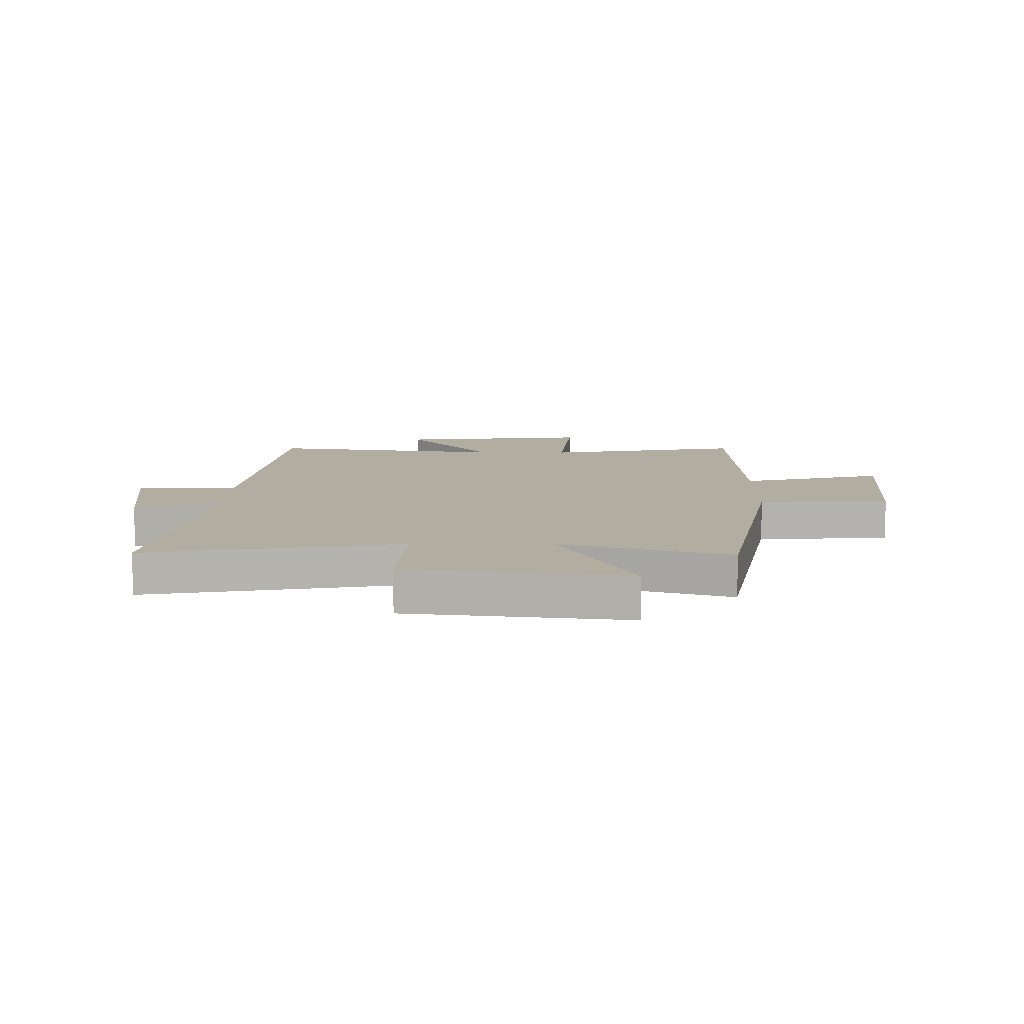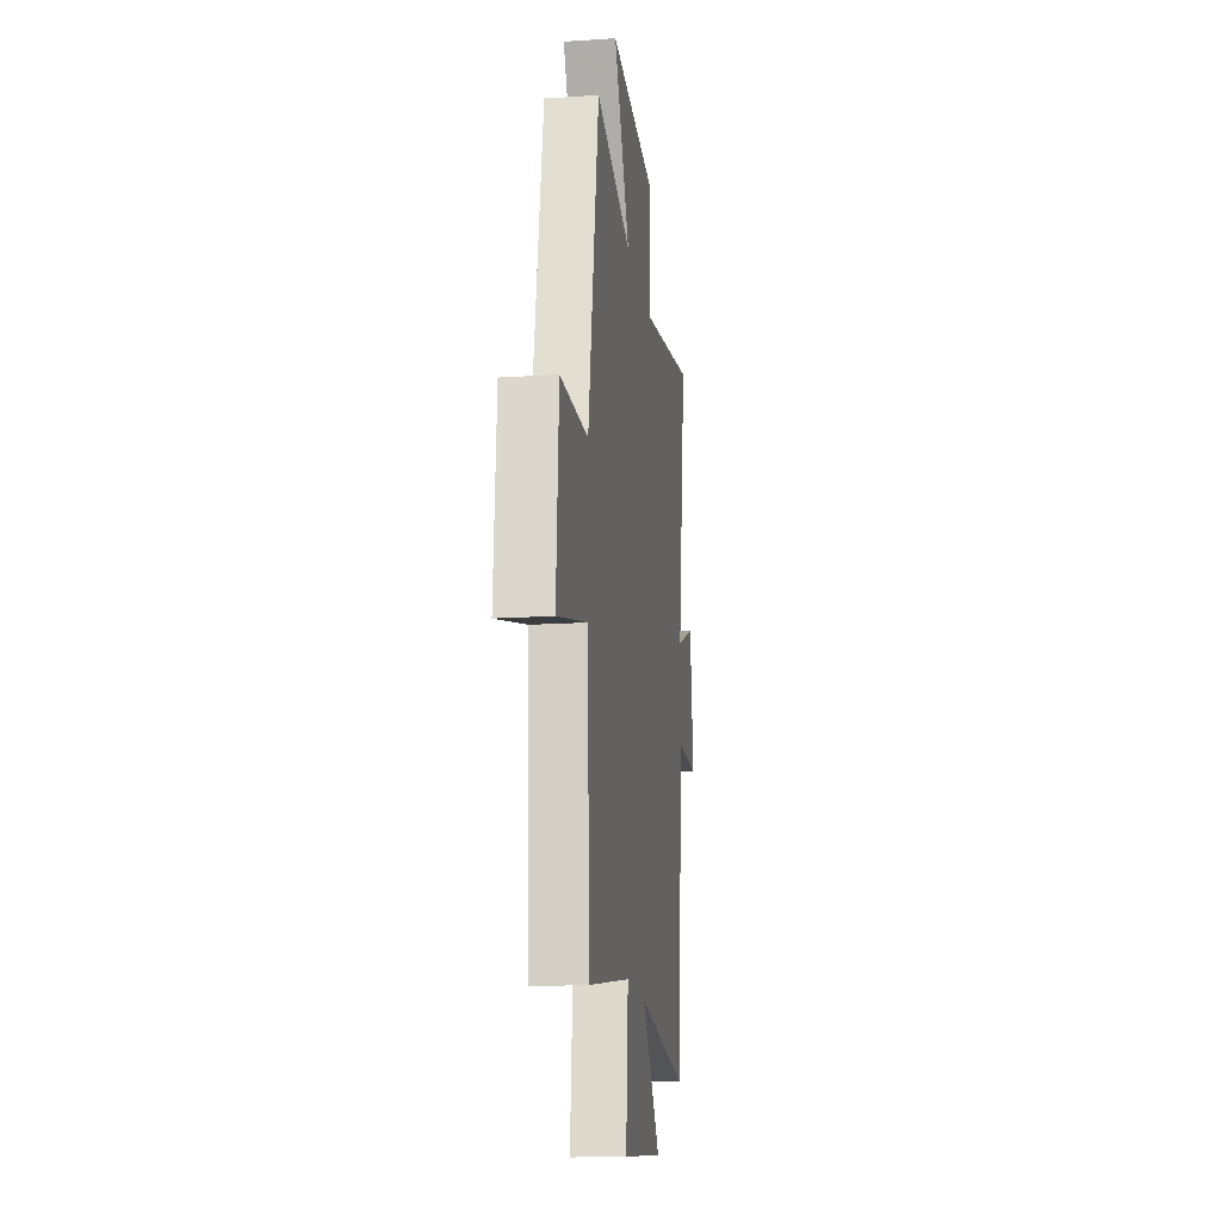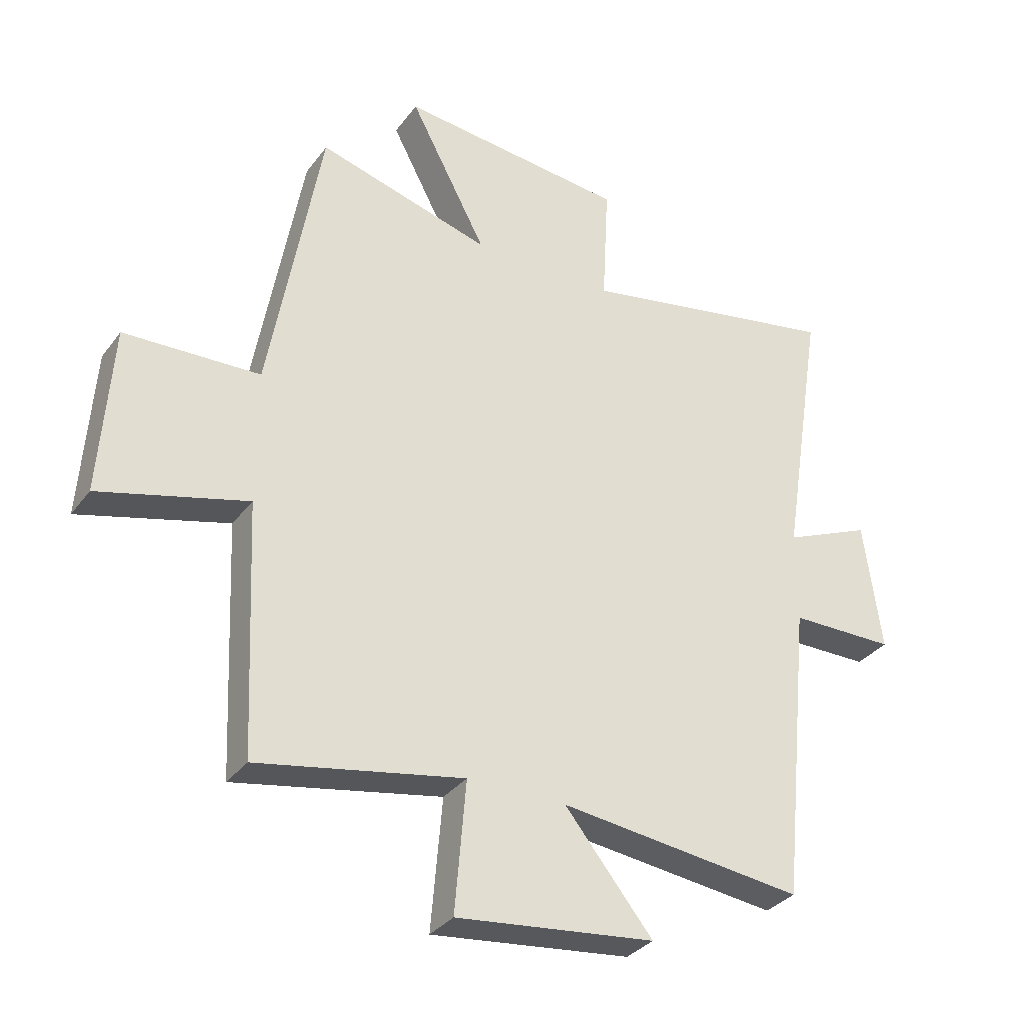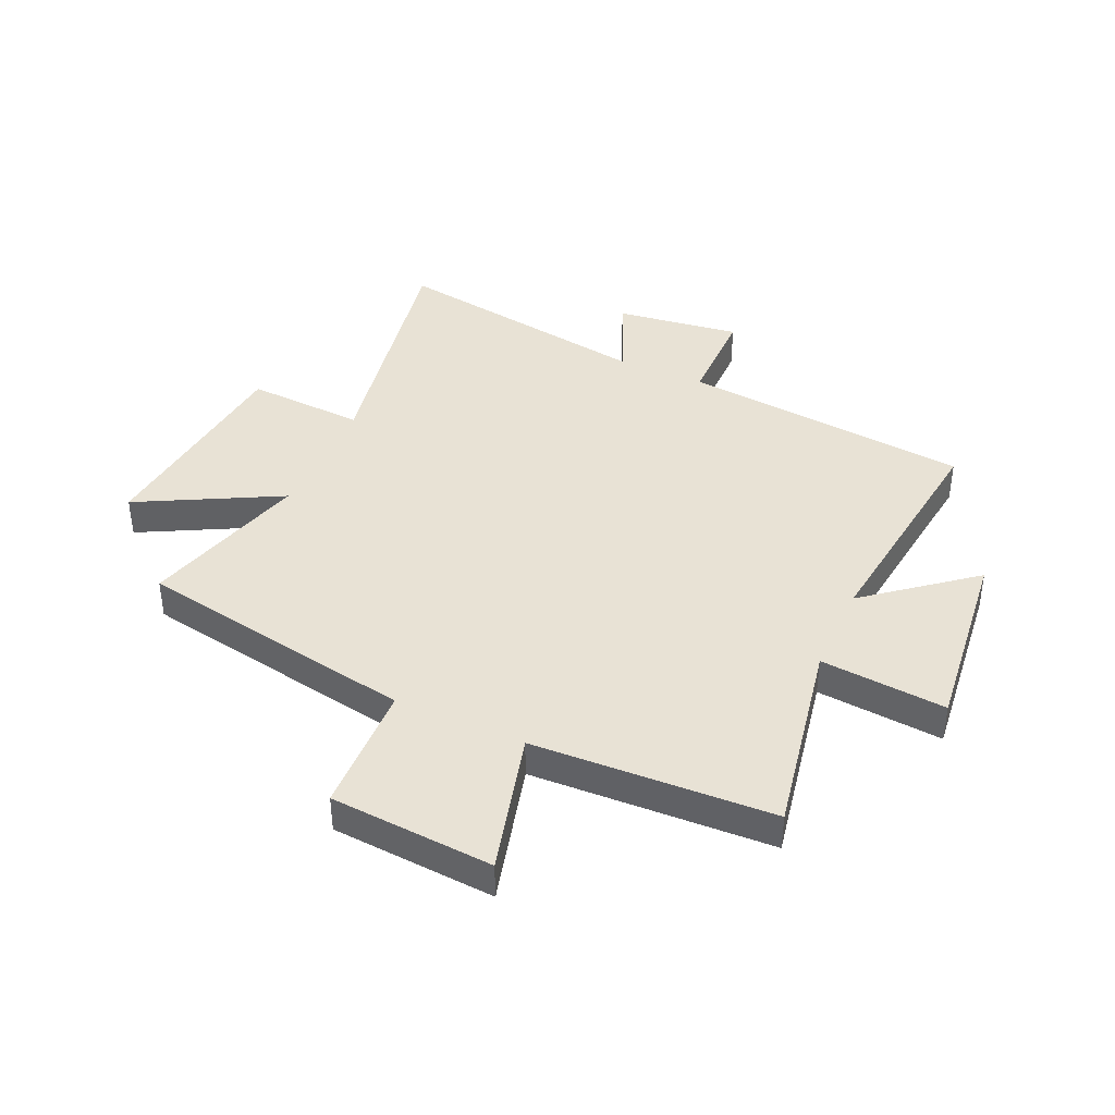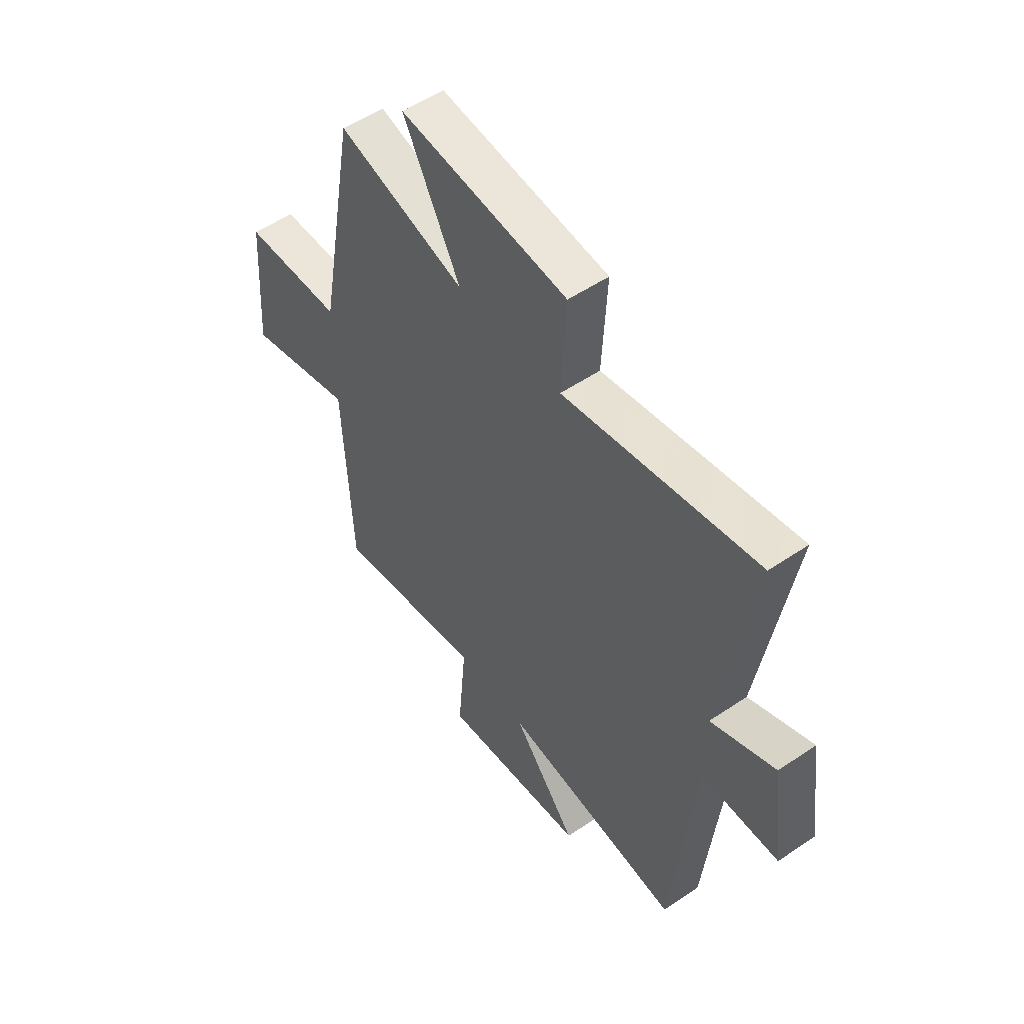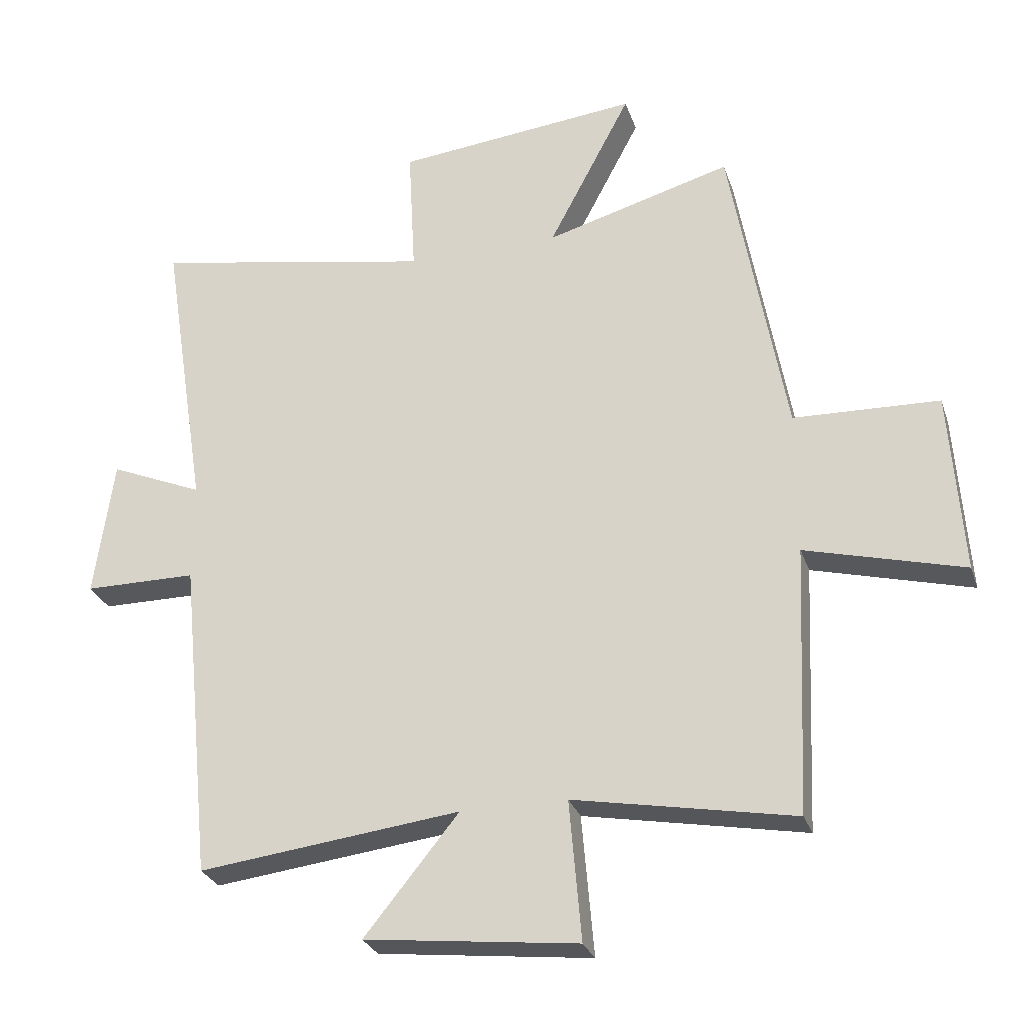
<metadata>
{"format":"obj","ext":"obj","renderer":"f3d","projection":"perspective","resolution":1024,"background":"white","views":[{"elev":10.4,"azim":1.0,"up":"+Y"},{"elev":-16.7,"azim":97.6,"up":"+Z"},{"elev":-32.9,"azim":149.3,"up":"+Z"},{"elev":40.7,"azim":114.3,"up":"+Y"},{"elev":53.6,"azim":-125.9,"up":"+Z"},{"elev":-28.0,"azim":16.8,"up":"+Z"}]}
</metadata>
<code>
v -0.449 0.07 -0.55
v -0.5 0.07 -0.039
v -0.678 0.07 -0.038
v -0.648 0.07 0.182
v -0.5 0.07 0.119
v -0.573 0.07 0.583
v -0.127 0.07 0.5
v -0.138 0.07 0.708
v 0.248 0.07 0.748
v 0.117 0.07 0.5
v 0.412 0.07 0.583
v 0.5 0.07 0.089
v 0.73 0.07 0.081
v 0.75 0.07 -0.207
v 0.5 0.07 -0.141
v 0.481 0.07 -0.565
v 0.133 0.07 -0.5
v 0.152 0.07 -0.722
v -0.184 0.07 -0.684
v -0.035 0.07 -0.5
v -0.449 0 -0.55
v -0.5 0 -0.039
v -0.678 0 -0.038
v -0.648 0 0.182
v -0.5 0 0.119
v -0.573 0 0.583
v -0.127 0 0.5
v -0.138 0 0.708
v 0.248 0 0.748
v 0.117 0 0.5
v 0.412 0 0.583
v 0.5 0 0.089
v 0.73 0 0.081
v 0.75 0 -0.207
v 0.5 0 -0.141
v 0.481 0 -0.565
v 0.133 0 -0.5
v 0.152 0 -0.722
v -0.184 0 -0.684
v -0.035 0 -0.5
f 17 18 19 20
f 15 16 17
f 15 17 20
f 12 13 14 15
f 20 1 2
f 15 20 2
f 12 15 2
f 11 12 2
f 10 11 2
f 7 8 9 10
f 5 6 7
f 5 7 10 2
f 2 3 4 5
f 40 39 38 37
f 37 36 35
f 40 37 35
f 35 34 33 32
f 22 21 40
f 22 40 35
f 22 35 32
f 22 32 31
f 22 31 30
f 30 29 28 27
f 27 26 25
f 22 30 27 25
f 25 24 23 22
f 1 21 22 2
f 2 22 23 3
f 3 23 24 4
f 4 24 25 5
f 5 25 26 6
f 6 26 27 7
f 7 27 28 8
f 8 28 29 9
f 9 29 30 10
f 10 30 31 11
f 11 31 32 12
f 12 32 33 13
f 13 33 34 14
f 14 34 35 15
f 15 35 36 16
f 16 36 37 17
f 17 37 38 18
f 18 38 39 19
f 19 39 40 20
f 20 40 21 1

</code>
